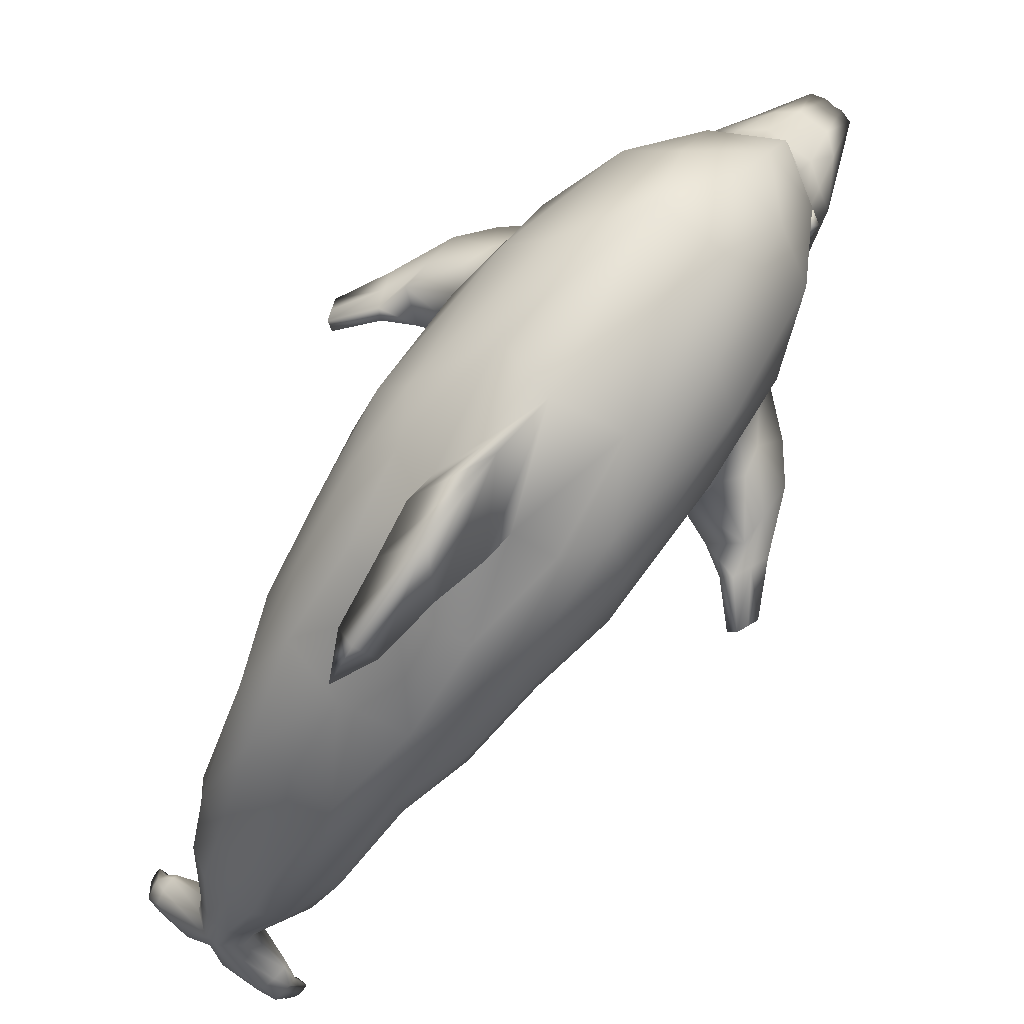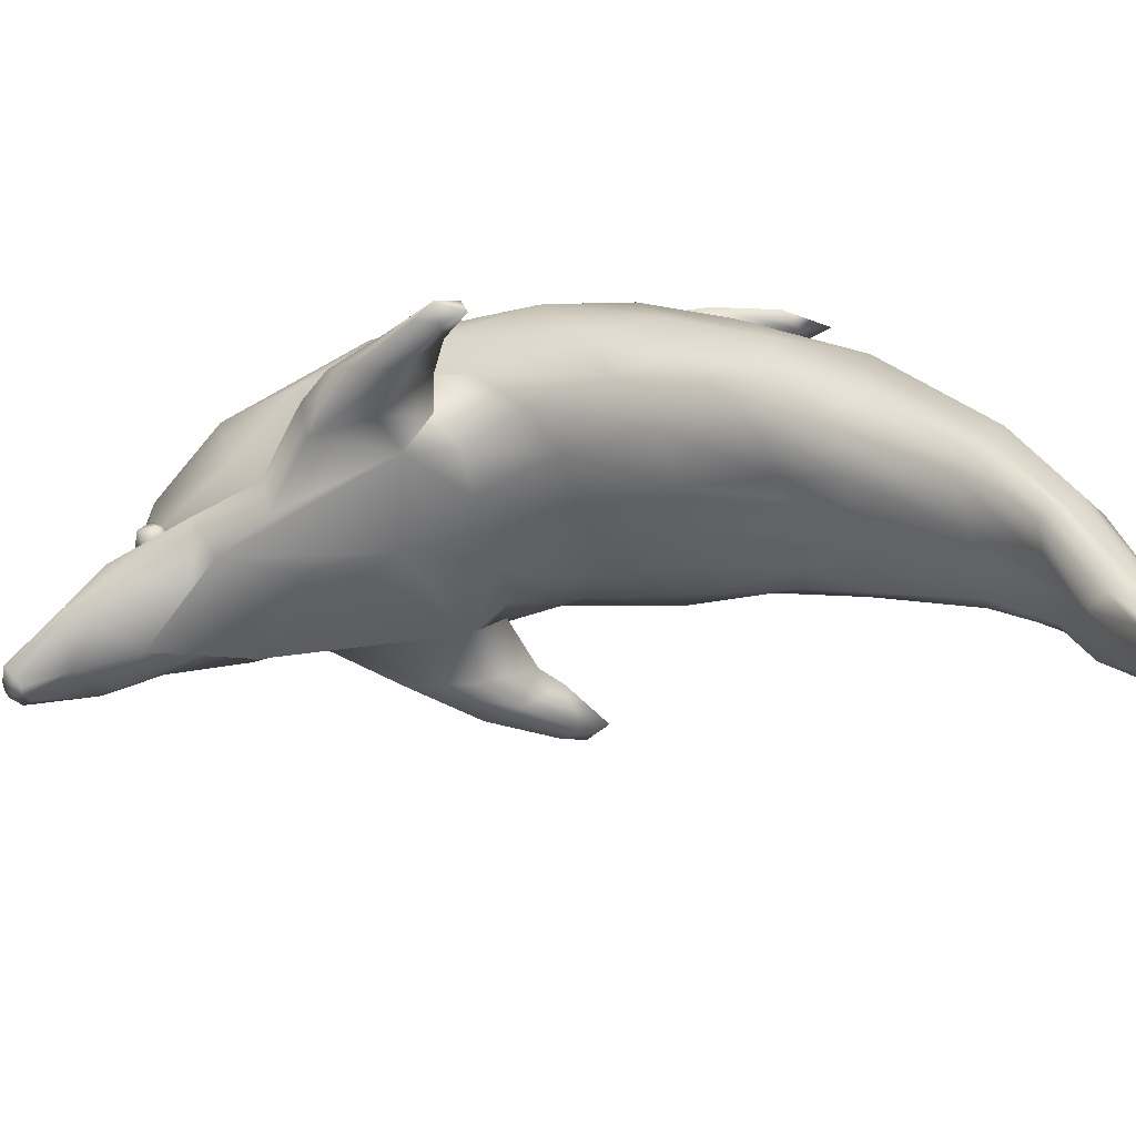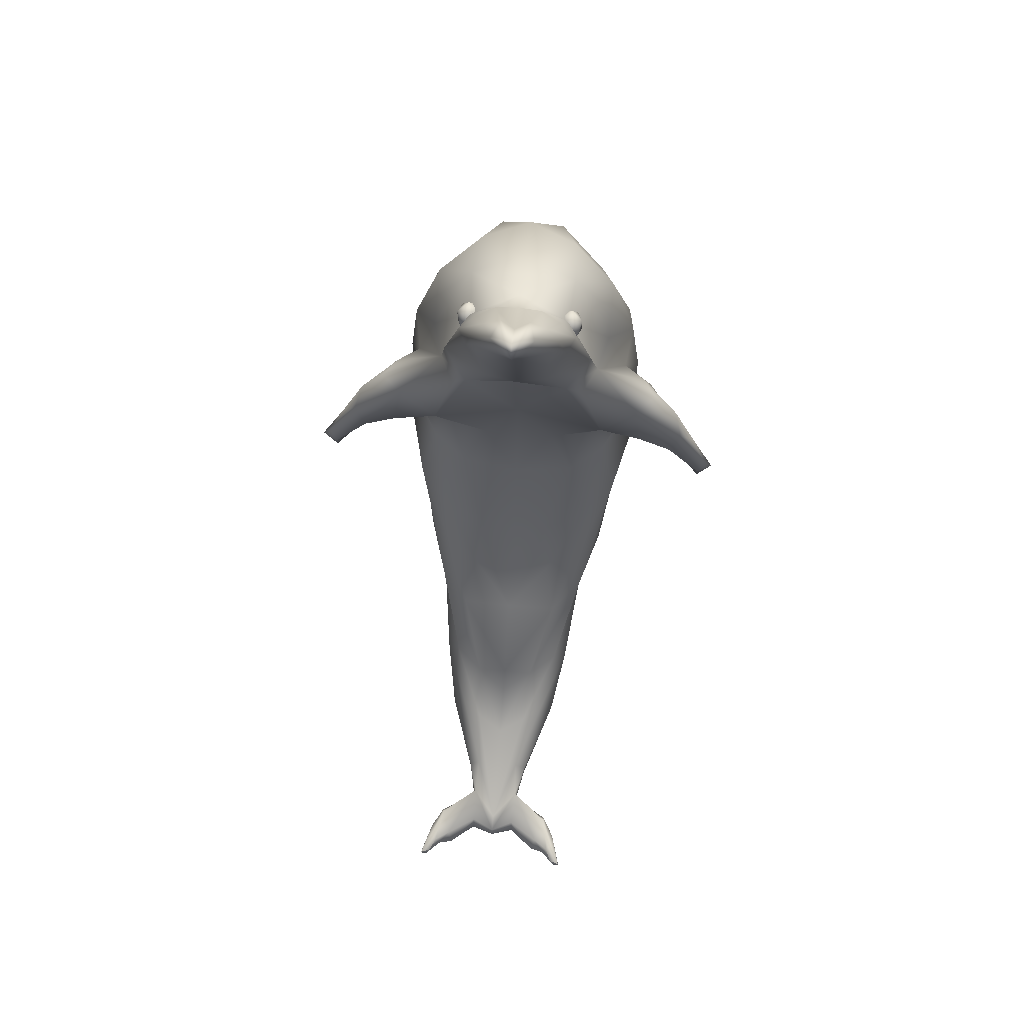
<metadata>
{"format":"obj","ext":"obj","renderer":"f3d","projection":"perspective","resolution":1024,"background":"white","views":[{"elev":79.6,"azim":-142.2,"up":"+Y"},{"elev":-52.6,"azim":105.1,"up":"+Y"},{"elev":69.3,"azim":5.3,"up":"+Z"}]}
</metadata>
<code>
o Symmetry.1
v -5.137e-14 47.13 231.4
v -4.894e-14 -59.44 220.4
v -78.54 -53.84 -12.14
v -66.25 -44.85 38.92
v -23.95 -244 -236
v -78.21 -41.88 -45.2
v -81.21 0.9396 166
v -78.29 -15.96 135.8
v -51.89 57.8 4.679
v -51.64 -49.18 77.92
v -88.25 -22.98 103.2
v -34.04 -45.84 264
v -25.65 67.07 -0.724
v -63.42 -27.27 205.1
v -5.953e-14 1.307 268.1
v -22.81 70.1 187.1
v -41.75 74.24 76.29
v -6.484e-14 -42.81 292
v -1.437e-14 88.33 64.71
v 1.464e-14 34.18 -65.93
v -53.64 -48.03 -144.5
v -84.97 21.76 24.19
v -55.83 62.3 137.6
v -2.868e-14 -56.77 129.2
v -5.39e-15 -63.71 24.27
v -56.07 -76.68 -29.18
v -81.13 -25.8 62.38
v -29.3 -53.25 -167.6
v -41.99 31.9 -56.37
v -78.54 -9.825 -42.87
v -68.44 29.05 -24.24
v -17.65 -264.9 -264.6
v -58.54 -87.65 -143.3
v -78.29 36.79 125.1
v -68.44 49.2 30.97
v -88.64 -16.78 4.201
v -88.39 6.559 95.3
v -34.04 33.71 228.5
v -63.42 10.98 215.2
v -25.4 -55.19 79.83
v -57.15 -45.68 189.3
v -36.09 -76.73 219.3
v -63.57 -58.11 106.8
v -36.77 -12.29 260.7
v -18.22 -269.7 -256.1
v 1.608e-16 67.07 -0.724
v -4.155e-14 70.1 187.1
v -1.772e-14 -55.19 79.83
v -4.076e-14 -56.98 183.6
v 7.606e-15 -88.82 -34.25
v -6.363e-14 -23.78 286.6
v -58.54 -96.45 -129.7
v -63.42 -8.145 210.2
v -25.65 -88.82 -34.25
v -42.45 -59.01 26.52
v -37.38 -129.7 -122
v -58.54 -105.5 -116.3
v -5.992e-14 -97.55 269.9
v -21.96 -77.05 313.4
v -7.23e-14 -85.18 325.6
v -21.82 -78.45 236.4
v -6.916e-14 -101 311.5
v -14.53 -102.2 344.8
v -7.737e-14 -107.6 348.5
v -23.33 -93.07 292
v -28.66 -89.79 306.2
v -34.63 -74.76 273.8
v -52.36 -57.05 228.8
v -9.923 -78.24 323.5
v -14.88 -49.72 285
v -5.843 -105.1 348.5
v -28.77 -58.78 286.6
v -15.53 -55.53 295.9
v -6.545e-14 -53.82 294.8
v -40.16 -66.47 281.4
v -30.05 -82.79 306.9
v -71.61 -67.75 -62.41
v 2.59e-14 -132.3 -116.6
v -71.35 -67.84 -99.41
v 4.315e-14 -184.8 -194.3
v 2.7e-14 -8.02 -121.6
v -53.64 -93.19 -82.19
v -42.38 -7.174 -111.2
v -71.61 -39.12 -96.51
v -63.53 -0.6849 -75.79
v 3.722e-14 -53.25 -167.6
v -16.23 -105.8 -88.19
v -29.3 -105.8 -88.19
v 6.084e-14 -266.1 -274
v -42.04 -120.3 -204.9
v -19.75 -127 -219.6
v -51.15 -147 -198
v -51.15 -151 -187.4
v -21.87 -172.9 -177.5
v -42.23 -155.2 -176.9
v 3.851e-14 -173.9 -173.4
v 4.877e-14 -127 -219.6
v 4.908e-14 -215.7 -221
v -33.81 -177 -234.1
v -18.02 -177.7 -243.6
v -37.36 -189.6 -226.7
v -43.13 -191.4 -218.9
v -19.46 -205.9 -210.2
v -34.01 -193.3 -211.2
v 5.408e-14 -177.7 -243.6
v 8.79 -278.1 -271.6
v 5.892e-14 -285.7 -265.4
v 5.681e-14 -285.4 -255.9
v 5.8e-14 -287.7 -261.2
v -15.19 -233.5 -258.8
v -5.453 -266.1 -274
v -20.76 -239.7 -252.7
v -23.95 -243.6 -247.9
v -17.65 -265.2 -246.5
v -16.62 -290.3 -272.1
v -17.2 -294.6 -263.3
v 6.166e-14 -278.3 -277.7
v 6.104e-14 -290.3 -274.9
v 5.96e-14 -297.6 -268.4
v 5.749e-14 -297 -258.9
v 5.867e-14 -299.5 -264.2
v -14.24 -277 -282.3
v -16.62 -290.9 -248.9
v -45.05 -279.8 -269.2
v -45.63 -282.7 -260.1
v -42.68 -281.1 -278.5
v -44.55 -284.3 -256.6
v -35.26 -304.9 -275.5
v -35.83 -308.4 -268.5
v -40.32 -293.1 -281.6
v -38.48 -302.2 -261.2
v -53.69 -296.4 -272.2
v -54.1 -296.2 -267.3
v -52.03 -303.3 -280
v -53.69 -305.3 -261.9
v -45.74 -308.7 -275
v -46.15 -310.7 -268.6
v -50.38 -303.6 -280
v -49.44 -309.1 -262.7
v -60.78 -321.5 -269
v -61.18 -320.9 -264.6
v -59.12 -317.7 -272.2
v -60.78 -321.8 -261.3
v -55.68 -320.1 -268.8
v -56.09 -321.5 -264.7
v -56.46 -317.7 -275.6
v -53.78 -319.4 -260.9
v -25.65 82.27 -21.82
v -4.552e-15 115.3 20.5
v 1.137e-14 53.93 -51.2
v 4.844e-15 82.27 -21.82
v -18.76 86.6 -55.69
v 8.024e-15 114.1 -36.14
v 1.275e-14 70.54 -57.43
v 1.237e-14 86.6 -55.69
v -13.22 76.09 -95.33
v 2.209e-14 88.37 -99.48
v 2.28e-14 71.18 -102.7
v 2.117e-14 76.09 -95.33
v 2.678e-14 67.21 -120.6
v -120.7 -40.11 89.66
v -118.9 -49.57 131.5
v -87.72 -61.3 151.6
v -93.74 -64.99 111.7
v -126.9 -48.72 71.96
v -135.6 -54.31 93.9
v -124.2 -61.15 115.6
v -117.6 -63.57 92.48
v -147.2 -59.15 49.91
v -152.4 -61.45 63.09
v -145.5 -64.16 76.34
v -141.6 -67.07 62.77
v -98.99 -21.03 116.7
v -119.9 -43.71 108.7
v -131.4 -51.42 83.38
v -149.9 -60.3 56.86
v -103 -50.83 77.96
v -71.81 -39.9 87.98
v -120.8 -48.12 67.21
v -142.4 -63.54 47.49
v -47.48 -64.12 186.3
v -101.7 -47.22 151.7
v -93.94 -27.1 135.6
v -16.07 -244.5 -224.9
v -7.94 -233.1 -262.6
v 5.849e-14 -235.3 -263.4
v -3.355 -109.8 337.5
v -7.518e-14 -111.9 338.6
v -8.692 -108.1 336.2
v 78.54 -53.84 -12.14
v 66.25 -44.85 38.92
v 23.95 -244 -236
v 78.21 -41.88 -45.2
v 81.21 0.9396 166
v 78.29 -15.96 135.8
v 51.89 57.8 4.679
v 51.64 -49.18 77.92
v 88.25 -22.98 103.2
v 34.04 -45.84 264
v 25.65 67.07 -0.724
v 63.42 -27.27 205.1
v 22.81 70.1 187.1
v 41.75 74.24 76.29
v 53.64 -48.03 -144.5
v 84.97 21.76 24.19
v 55.83 62.3 137.6
v 56.07 -76.68 -29.18
v 81.13 -25.8 62.38
v 29.3 -53.25 -167.6
v 41.99 31.9 -56.37
v 78.54 -9.825 -42.87
v 68.44 29.05 -24.24
v 17.65 -264.9 -264.6
v 58.54 -87.65 -143.3
v 78.29 36.79 125.1
v 68.44 49.2 30.97
v 88.64 -16.78 4.201
v 88.39 6.559 95.3
v 34.04 33.71 228.5
v 63.42 10.98 215.2
v 25.4 -55.19 79.83
v 57.15 -45.68 189.3
v 36.09 -76.73 219.3
v 63.57 -58.11 106.8
v 36.77 -12.29 260.7
v 18.22 -269.7 -256.1
v 58.54 -96.45 -129.7
v 63.42 -8.145 210.2
v 25.65 -88.82 -34.25
v 42.45 -59.01 26.52
v 37.38 -129.7 -122
v 58.54 -105.5 -116.3
v 21.96 -77.05 313.4
v 21.82 -78.45 236.4
v 14.53 -102.2 344.8
v 23.33 -93.07 292
v 28.66 -89.79 306.2
v 34.63 -74.76 273.8
v 52.36 -57.05 228.8
v 9.923 -78.24 323.5
v 14.88 -49.72 285
v 5.843 -105.1 348.5
v 28.77 -58.78 286.6
v 15.53 -55.53 295.9
v 40.16 -66.47 281.4
v 30.05 -82.79 306.9
v 71.61 -67.75 -62.41
v 71.35 -67.84 -99.41
v 53.64 -93.19 -82.19
v 42.38 -7.174 -111.2
v 71.61 -39.12 -96.51
v 63.53 -0.6849 -75.79
v 16.23 -105.8 -88.19
v 29.3 -105.8 -88.19
v 42.04 -120.3 -204.9
v 19.75 -127 -219.6
v 51.15 -147 -198
v 51.15 -151 -187.4
v 21.87 -172.9 -177.5
v 42.23 -155.2 -176.9
v 33.81 -177 -234.1
v 18.02 -177.7 -243.6
v 37.36 -189.6 -226.7
v 43.13 -191.4 -218.9
v 19.46 -205.9 -210.2
v 34.01 -193.3 -211.2
v -8.79 -278.1 -271.6
v 15.19 -233.5 -258.8
v 5.453 -266.1 -274
v 20.76 -239.7 -252.7
v 23.95 -243.6 -247.9
v 17.65 -265.2 -246.5
v 16.62 -290.3 -272.1
v 17.2 -294.6 -263.3
v 14.24 -277 -282.3
v 16.62 -290.9 -248.9
v 45.05 -279.8 -269.2
v 45.63 -282.7 -260.1
v 42.68 -281.1 -278.5
v 44.55 -284.3 -256.6
v 35.26 -304.9 -275.5
v 35.83 -308.4 -268.5
v 40.32 -293.1 -281.6
v 38.48 -302.2 -261.2
v 53.69 -296.4 -272.2
v 54.1 -296.2 -267.3
v 52.03 -303.3 -280
v 53.69 -305.3 -261.9
v 45.74 -308.7 -275
v 46.15 -310.7 -268.6
v 50.38 -303.6 -280
v 49.44 -309.1 -262.7
v 60.78 -321.5 -269
v 61.18 -320.9 -264.6
v 59.12 -317.7 -272.2
v 60.78 -321.8 -261.3
v 55.68 -320.1 -268.8
v 56.09 -321.5 -264.7
v 56.46 -317.7 -275.6
v 53.78 -319.4 -260.9
v 25.65 82.27 -21.82
v 18.76 86.6 -55.69
v 13.22 76.09 -95.33
v 120.7 -40.11 89.66
v 118.9 -49.57 131.5
v 87.72 -61.3 151.6
v 93.74 -64.99 111.7
v 126.9 -48.72 71.96
v 135.6 -54.31 93.9
v 124.2 -61.15 115.6
v 117.6 -63.57 92.48
v 147.2 -59.15 49.91
v 152.4 -61.45 63.09
v 145.5 -64.16 76.34
v 141.6 -67.07 62.77
v 98.99 -21.03 116.7
v 119.9 -43.71 108.7
v 131.4 -51.42 83.38
v 149.9 -60.3 56.86
v 103 -50.83 77.96
v 71.81 -39.9 87.98
v 120.8 -48.12 67.21
v 142.4 -63.54 47.49
v 47.48 -64.12 186.3
v 101.7 -47.22 151.7
v 93.94 -27.1 135.6
v 16.07 -244.5 -224.9
v 7.94 -233.1 -262.6
v 3.355 -109.8 337.5
v 8.692 -108.1 336.2
v -35.77 -39.62 268.1
v -35.77 -51.1 268.1
v -28.05 -45.36 264.6
v -28.05 -45.36 253.1
v -35.77 -39.62 249.5
v -35.77 -51.1 249.5
v -43.49 -45.36 253.1
v -43.49 -45.36 264.6
v -31 -36.07 258.8
v -40.54 -36.07 258.8
v -40.54 -54.65 258.8
v -31 -54.65 258.8
v 35.77 -39.62 268.1
v 35.77 -51.1 268.1
v 28.05 -45.36 264.6
v 28.05 -45.36 253.1
v 35.77 -39.62 249.5
v 35.77 -51.1 249.5
v 43.49 -45.36 253.1
v 43.49 -45.36 264.6
v 31 -36.07 258.8
v 40.54 -36.07 258.8
v 40.54 -54.65 258.8
v 31 -54.65 258.8
f 331 339 340
f 331 333 339
f 333 334 339
f 334 335 339
f 335 340 339
f 337 340 335
f 338 340 337
f 338 331 340
f 332 341 342
f 332 342 333
f 342 334 333
f 342 336 334
f 342 341 336
f 341 337 336
f 341 338 337
f 341 332 338
f 331 338 332
f 331 332 333
f 334 336 335
f 336 337 335
f 351 343 352
f 345 343 351
f 346 345 351
f 347 346 351
f 352 347 351
f 352 349 347
f 352 350 349
f 343 350 352
f 353 344 354
f 354 344 345
f 346 354 345
f 348 354 346
f 353 354 348
f 349 353 348
f 350 353 349
f 344 353 350
f 350 343 344
f 344 343 345
f 348 346 347
f 349 348 347
f 25 55 54
f 54 50 25
f 40 10 55
f 55 25 40
f 88 56 78
f 66 62 189
f 42 68 41
f 188 187 62
f 43 10 40
f 40 24 43
f 42 43 24
f 24 49 42
f 2 42 49
f 96 94 80
f 24 40 48
f 87 88 78
f 48 40 25
f 42 2 58 61
f 58 65 61
f 66 65 62
f 67 65 66
f 68 61 67
f 187 189 62
f 56 94 96 78
f 50 87 78
f 54 88 87 50
f 94 103 98 80
f 42 181 43
f 41 181 42
f 108 98 103 184
f 58 62 65
f 67 61 65
f 68 42 61
f 188 64 71 187
f 187 71 63 189
f 189 63 66
f 230 25 229
f 50 229 25
f 197 221 230
f 25 230 221
f 231 254 78
f 62 237 330
f 239 223 222
f 329 188 62
f 197 224 221
f 24 221 224
f 224 223 24
f 49 24 223
f 223 2 49
f 259 96 80
f 221 24 48
f 254 253 78
f 221 48 25
f 58 2 223 234
f 236 58 234
f 236 237 62
f 236 238 237
f 234 239 238
f 330 329 62
f 96 259 231 78
f 253 50 78
f 253 254 229 50
f 98 265 259 80
f 324 223 224
f 324 222 223
f 265 98 108 327
f 62 58 236
f 234 238 236
f 223 239 234
f 242 64 188 329
f 235 242 329 330
f 235 330 237
f 17 13 9
f 13 17 19
f 16 19 17
f 82 57 56
f 56 88 82
f 55 26 54
f 77 79 57
f 57 82 77
f 4 3 26
f 26 55 4
f 10 4 55
f 3 36 6
f 27 37 36
f 36 3 27
f 4 27 3
f 8 7 37
f 37 27 8
f 11 8 27
f 27 4 11
f 10 11 4
f 8 14 7
f 41 12 14
f 14 8 41
f 11 173 8
f 172 171 170
f 170 180 172
f 11 10 43 178
f 44 14 12
f 12 70 18 44
f 51 44 18
f 53 7 14
f 29 9 13
f 13 20 29
f 28 83 81
f 81 86 28
f 118 122 117
f 115 122 118
f 21 83 28
f 111 32 110
f 112 110 32
f 31 9 29
f 83 21 85
f 84 85 21
f 21 33 84
f 79 84 33
f 36 30 6
f 22 31 30
f 30 36 22
f 37 22 36
f 35 9 31
f 31 22 35
f 34 35 22
f 22 37 34
f 7 34 37
f 35 17 9
f 23 16 17
f 17 35 23
f 34 23 35
f 38 1 16
f 16 23 38
f 39 38 23
f 23 34 39
f 7 39 34
f 53 44 39
f 38 39 44
f 44 15 38
f 1 38 15
f 119 115 118
f 45 112 32
f 115 119 116
f 121 116 119
f 52 79 33
f 113 45 5
f 114 5 45
f 116 120 123
f 19 16 47
f 47 16 1
f 51 15 44
f 113 112 45
f 53 39 7
f 53 14 44
f 121 120 116
f 52 57 79
f 75 59 72
f 101 112 113 102
f 70 73 74 18
f 76 63 59
f 105 186 185 100
f 69 71 64 60
f 73 72 59 69
f 69 59 63 71
f 185 111 110
f 75 68 67
f 73 70 12 72
f 73 69 60 74
f 75 67 76
f 75 72 12 68
f 76 66 63
f 76 59 75
f 76 67 66
f 26 82 88 54
f 6 79 77 3
f 3 77 82 26
f 20 81 83 29
f 21 90 92 33
f 52 93 95 57
f 29 83 85 31
f 31 85 84 30
f 30 84 79 6
f 57 95 94 56
f 33 92 93 52
f 184 114 108
f 86 97 91 28
f 28 91 90 21
f 99 110 112 101
f 97 105 100 91
f 91 100 99 90
f 90 99 101 92
f 102 113 5 104
f 5 114 184
f 93 102 104 95
f 95 104 103 94
f 92 101 102 93
f 106 118 117 89
f 89 117 122 111
f 142 146 144 140
f 107 119 118 106
f 140 144 145 141
f 141 145 147 143
f 114 123 120 108
f 108 120 121 109
f 111 126 124 32
f 122 130 126 111
f 115 128 130 122
f 32 124 125 45
f 116 129 128 115
f 45 125 127 114
f 123 131 129 116
f 114 127 131 123
f 126 134 132 124
f 130 138 134 126
f 128 136 138 130
f 124 132 133 125
f 129 137 136 128
f 125 133 135 127
f 131 139 137 129
f 127 135 139 131
f 134 142 140 132
f 138 146 142 134
f 136 144 146 138
f 132 140 141 133
f 137 145 144 136
f 133 141 143 135
f 139 147 145 137
f 135 143 147 139
f 19 149 148 13
f 20 150 151 46
f 13 148 150 20
f 149 153 152 148
f 148 152 154 150
f 153 157 156 152
f 155 159 157 153
f 154 158 159 155
f 152 156 158 154
f 157 160 156
f 156 160 158
f 183 182 41
f 178 177 161 11
f 163 167 168 164
f 162 166 167 163
f 174 161 165 175
f 177 179 165 161
f 167 171 172 168
f 166 170 171 167
f 175 176 170 166
f 179 180 169 165
f 174 175 166 162
f 173 183 8
f 173 11 161 174
f 175 165 169 176
f 178 43 164 177
f 177 164 168 179
f 179 168 172 180
f 170 176 169 180
f 182 162 163
f 181 163 43
f 68 12 41
f 183 162 182
f 183 173 174 162
f 183 41 8
f 163 181 41 182
f 163 164 43
f 184 103 104 5
f 186 89 111 185
f 110 99 100 185
f 200 203 196
f 203 200 19
f 19 202 203
f 232 249 231
f 254 231 249
f 207 230 229
f 248 247 232
f 249 232 247
f 190 191 207
f 230 207 191
f 191 197 230
f 217 190 193
f 218 208 217
f 190 217 208
f 208 191 190
f 194 195 218
f 208 218 195
f 195 198 208
f 191 208 198
f 198 197 191
f 201 195 194
f 199 222 201
f 195 201 222
f 316 198 195
f 314 315 313
f 323 313 315
f 224 197 198 321
f 201 225 199
f 18 241 199 225
f 225 51 18
f 194 228 201
f 196 210 200
f 20 200 210
f 250 209 81
f 86 81 209
f 275 118 117
f 275 273 118
f 250 204 209
f 213 269 268
f 268 270 213
f 196 212 210
f 204 250 252
f 252 251 204
f 214 204 251
f 251 248 214
f 211 217 193
f 212 205 211
f 217 211 205
f 205 218 217
f 196 216 212
f 205 212 216
f 216 215 205
f 218 205 215
f 215 194 218
f 203 216 196
f 202 206 203
f 216 203 206
f 206 215 216
f 1 219 202
f 206 202 219
f 219 220 206
f 215 206 220
f 220 194 215
f 225 228 220
f 220 219 225
f 15 225 219
f 219 1 15
f 273 119 118
f 270 226 213
f 119 273 274
f 274 121 119
f 248 227 214
f 226 271 192
f 192 272 226
f 120 274 276
f 202 19 47
f 202 47 1
f 15 51 225
f 270 271 226
f 220 228 194
f 201 228 225
f 120 121 274
f 232 227 248
f 233 245 243
f 271 270 263 264
f 74 244 241 18
f 235 246 233
f 328 186 105 262
f 64 242 240 60
f 233 243 244 240
f 235 233 240 242
f 269 328 268
f 239 245 238
f 199 241 244 243
f 60 240 244 74
f 238 245 246
f 199 243 245 239
f 237 246 235
f 233 246 245
f 238 246 237
f 254 249 207 229
f 247 248 193 190
f 249 247 190 207
f 250 81 20 210
f 257 255 204 214
f 260 258 227 232
f 252 250 210 212
f 251 252 212 211
f 248 251 211 193
f 259 260 232 231
f 258 257 214 227
f 272 327 108
f 256 97 86 209
f 255 256 209 204
f 270 268 261 263
f 262 105 97 256
f 261 262 256 255
f 263 261 255 257
f 192 271 264 266
f 272 192 327
f 266 264 258 260
f 265 266 260 259
f 264 263 257 258
f 117 118 267 89
f 275 117 89 269
f 297 299 295 293
f 118 119 107 267
f 298 297 293 294
f 119 121 109 107
f 300 298 294 296
f 120 276 272 108
f 277 279 269 213
f 279 283 275 269
f 283 281 273 275
f 278 277 213 226
f 281 282 274 273
f 280 278 226 272
f 282 284 276 274
f 284 280 272 276
f 285 287 279 277
f 287 291 283 279
f 291 289 281 283
f 286 285 277 278
f 289 290 282 281
f 288 286 278 280
f 290 292 284 282
f 292 288 280 284
f 293 295 287 285
f 295 299 291 287
f 299 297 289 291
f 294 293 285 286
f 297 298 290 289
f 296 294 286 288
f 298 300 292 290
f 300 296 288 292
f 301 149 19 200
f 149 151 46 19
f 150 301 200 20
f 302 153 149 301
f 153 155 151 149
f 155 154 150 151
f 154 302 301 150
f 303 157 153 302
f 158 303 302 154
f 160 157 303
f 160 159 157
f 160 158 159
f 160 303 158
f 325 326 222
f 304 320 321 198
f 311 310 306 307
f 310 309 305 306
f 308 304 317 318
f 308 322 320 304
f 315 314 310 311
f 314 313 309 310
f 313 319 318 309
f 312 323 322 308
f 309 318 317 305
f 326 316 195
f 304 198 316 317
f 312 308 318 319
f 307 224 321 320
f 311 307 320 322
f 315 311 322 323
f 312 319 313 323
f 305 325 306
f 306 324 224
f 199 239 222
f 305 326 325
f 317 316 326 305
f 222 326 195
f 222 324 306 325
f 307 306 224
f 266 265 327 192
f 269 89 186 328
f 262 261 268 328

</code>
